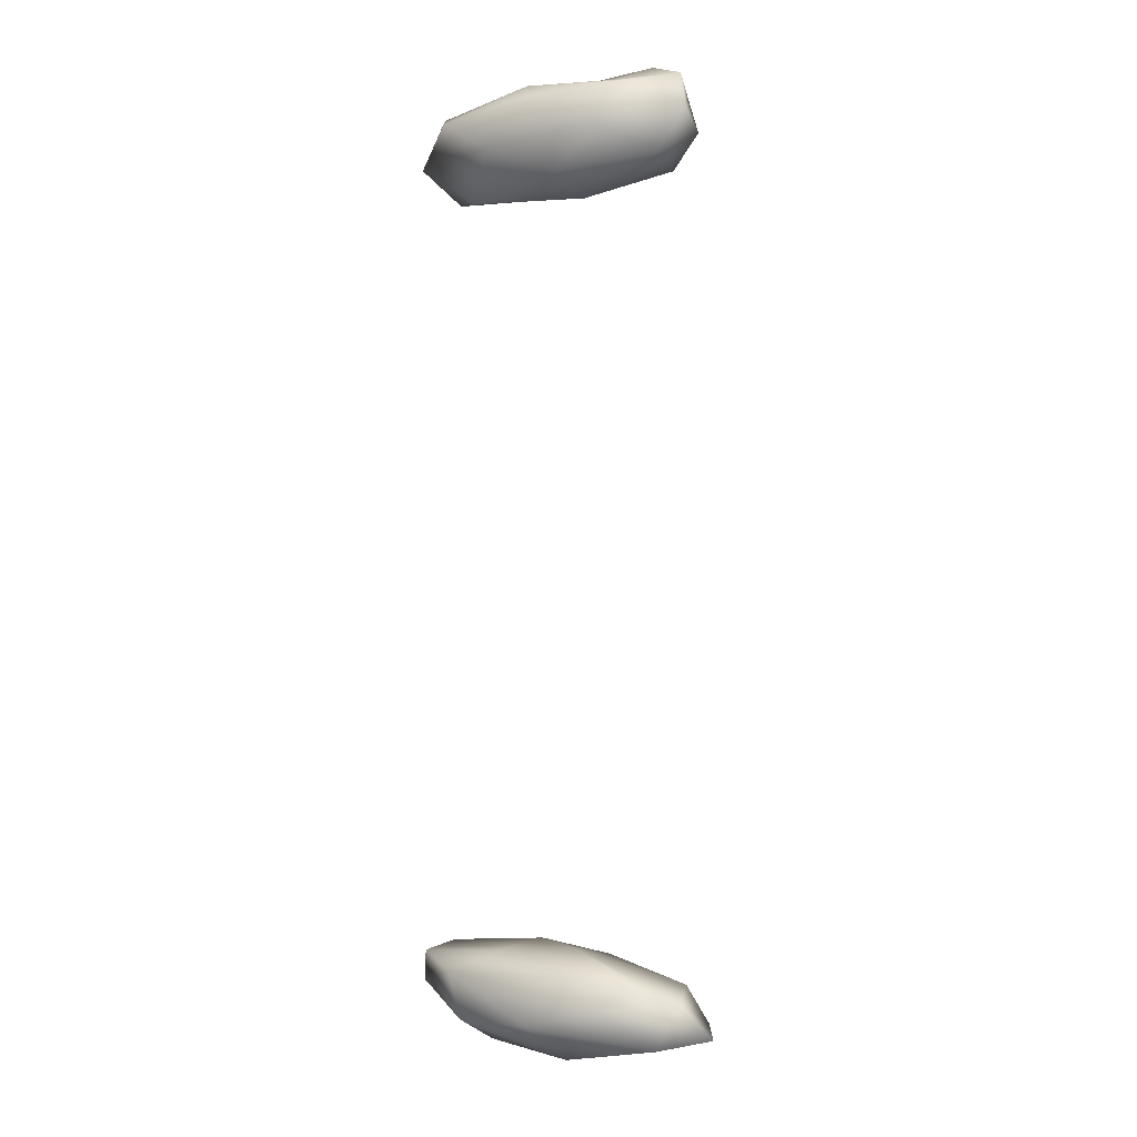
<metadata>
{"format":"obj","ext":"obj","renderer":"f3d","projection":"perspective","resolution":1024,"background":"white","views":[{"elev":1.9,"azim":42.7,"up":"+Z"}]}
</metadata>
<code>
v 9519 3894 5282
v 9599 3903 5276
v 9513 3860 5304
v 9585 3863 5310
v 9682 3922 5295
v 9576 3936 5287
v 9678 3950 5291
v 9716 3955 5304
v 9639 3967 5320
v 9473 3858 5333
v 9490 3901 5322
v 9652 3886 5329
v 9533 3937 5326
v 9710 3956 5316
v 9509 3851 5346
v 9696 3936 5333
v 9605 3876 5351
v 9473 3858 5358
v 9665 3906 5349
v 9486 3913 5352
v 9681 3962 5343
v 9556 3943 5354
v 9485 3883 5365
v 9608 3947 5361
v 9551 3924 5370
v 9635 3904 5365
v 9594 3917 5369
v 9539 3883 5364
v 9540 3904 5365
v 9522 3872 6000
v 9466 3864 6033
v 9490 3887 6003
v 9614 3908 6000
v 9609 3880 6019
v 9575 3923 6005
v 9514 3919 6034
v 9675 3950 6020
v 9551 3856 6042
v 9680 3926 6032
v 9639 3963 6041
v 9646 3888 6055
v 9485 3899 6064
v 9521 3936 6058
v 9578 3958 6058
v 9699 3953 6049
v 9638 3978 6076
v 9507 3850 6065
v 9579 3863 6075
v 9491 3866 6073
v 9699 3935 6071
v 9683 3960 6079
v 9650 3902 6090
v 9560 3940 6082
v 9634 3958 6097
v 9567 3889 6096
v 9687 3945 6098
v 9534 3904 6087
v 9656 3945 6107
v 9610 3930 6100
v 9635 3925 6097
f 1 2 3
f 3 2 4
f 2 5 4
f 2 1 6
f 5 2 7
f 8 5 7
f 7 2 6
f 9 7 6
f 3 10 1
f 11 1 10
f 4 5 12
f 1 11 6
f 13 6 11
f 8 7 14
f 7 9 14
f 15 3 4
f 5 8 16
f 16 8 14
f 6 13 9
f 4 17 15
f 15 18 10
f 3 15 10
f 4 12 17
f 12 16 19
f 5 16 12
f 11 20 13
f 16 14 21
f 13 22 9
f 14 9 21
f 12 19 17
f 23 10 18
f 10 23 11
f 11 23 20
f 13 20 22
f 9 22 24
f 9 24 21
f 23 25 20
f 26 17 19
f 19 16 26
f 25 22 20
f 22 25 24
f 27 26 16
f 16 21 27
f 21 24 27
f 18 15 28
f 28 15 17
f 23 18 28
f 28 29 23
f 29 25 23
f 17 26 28
f 28 26 27
f 25 27 24
f 27 29 28
f 27 25 29
f 30 31 32
f 33 34 30
f 30 32 35
f 35 32 36
f 30 35 33
f 37 33 35
f 38 31 30
f 30 34 38
f 32 31 36
f 34 33 39
f 36 40 35
f 39 33 37
f 35 40 37
f 34 39 41
f 36 31 42
f 42 43 36
f 36 43 44
f 36 44 40
f 37 45 39
f 40 44 46
f 37 40 45
f 47 31 38
f 34 41 38
f 38 41 48
f 31 49 42
f 39 50 41
f 39 45 50
f 45 40 51
f 40 46 51
f 38 48 47
f 49 31 47
f 41 50 52
f 44 43 53
f 50 45 51
f 46 44 53
f 46 54 51
f 47 55 49
f 48 55 47
f 41 52 48
f 50 56 52
f 42 53 43
f 56 50 51
f 46 53 54
f 49 55 57
f 52 55 48
f 42 49 57
f 42 57 53
f 58 51 54
f 59 57 55
f 60 55 52
f 52 56 60
f 53 57 59
f 56 51 58
f 60 56 58
f 53 59 54
f 54 59 58
f 60 59 55
f 58 59 60

</code>
